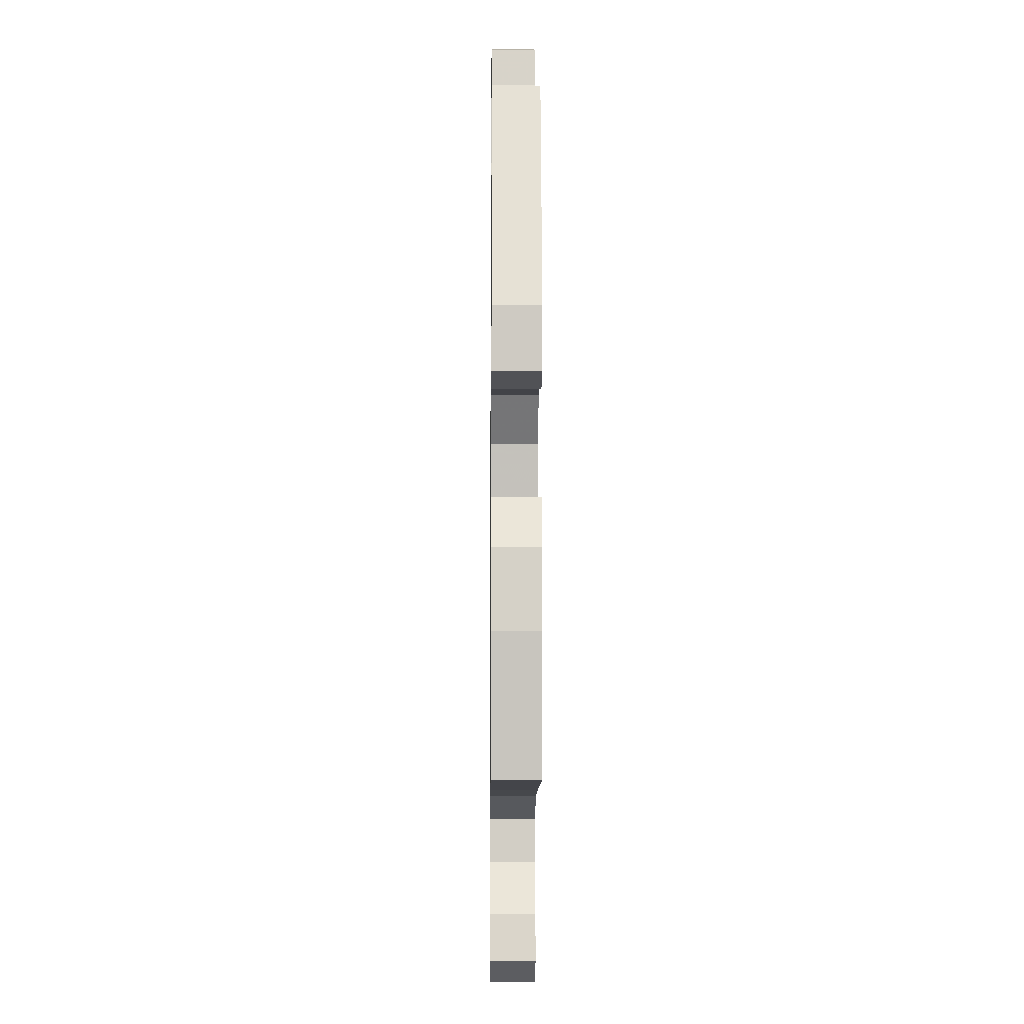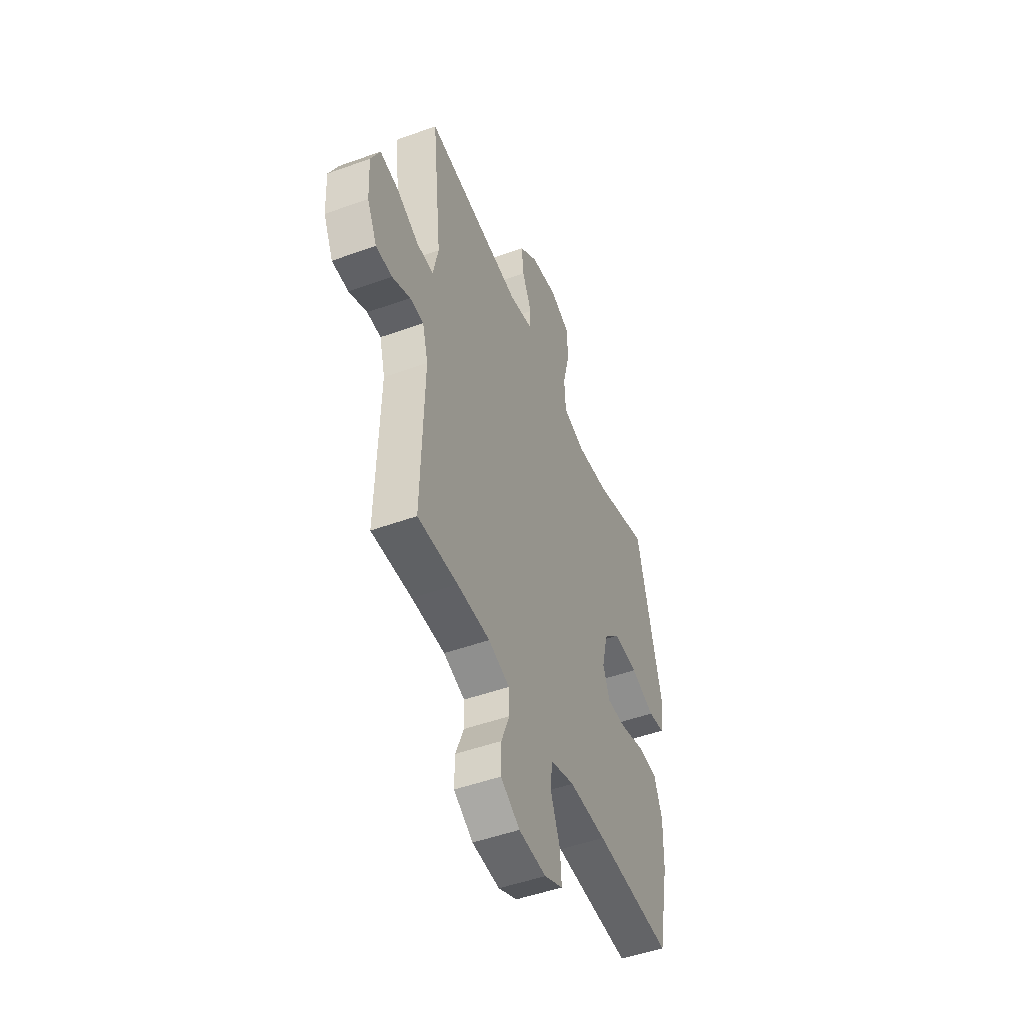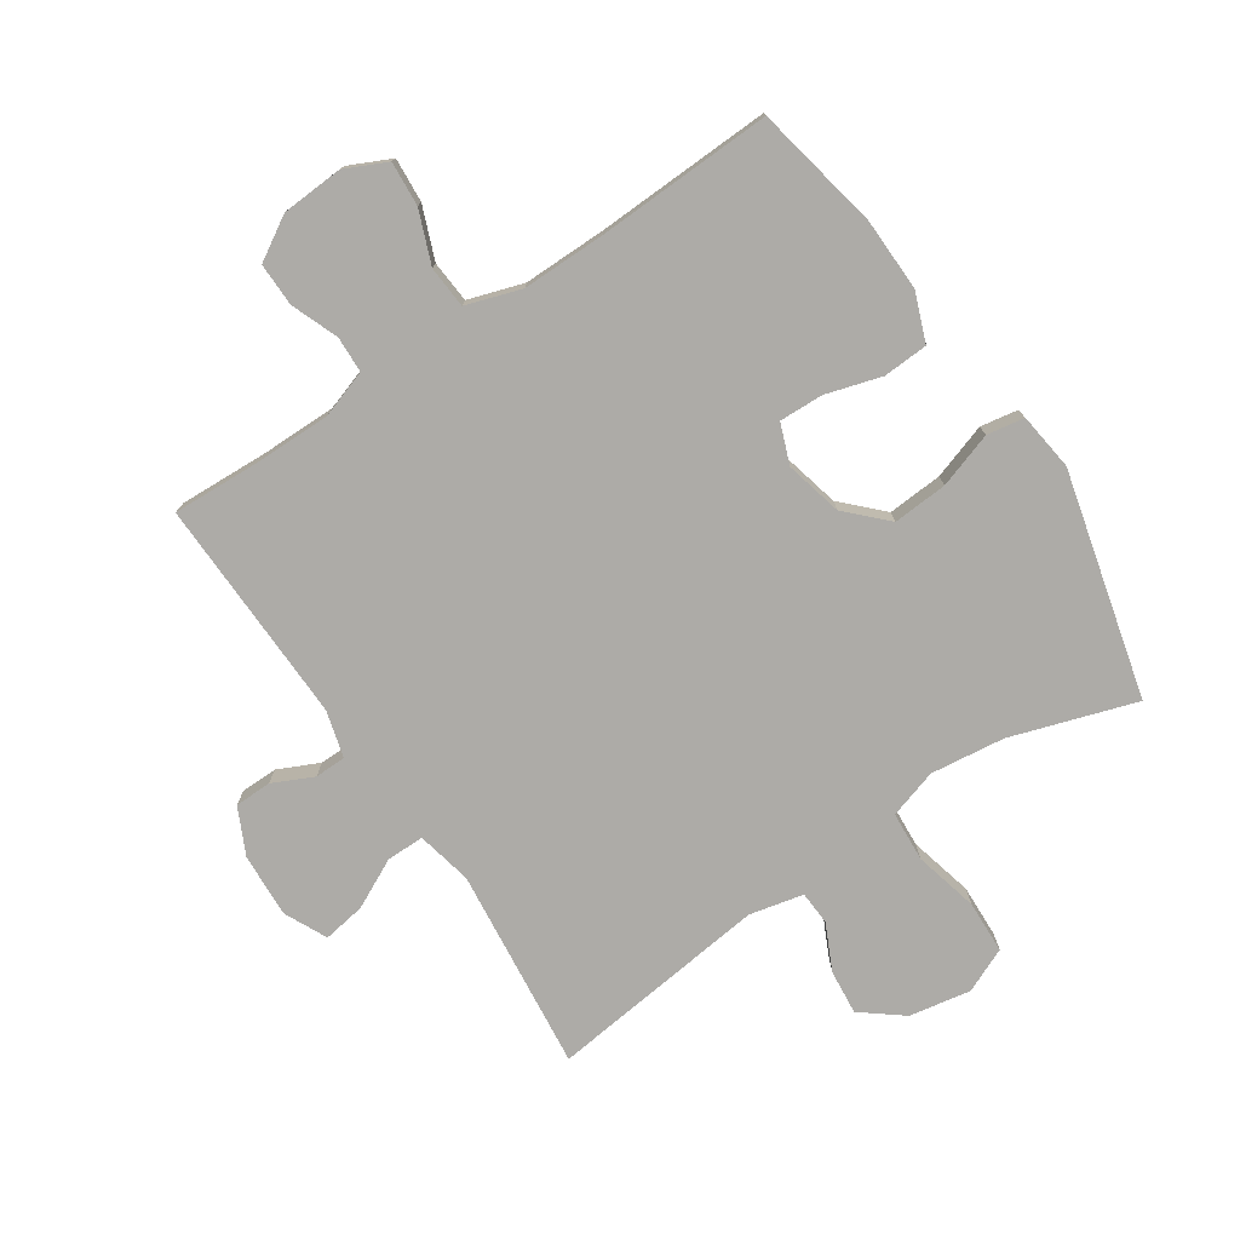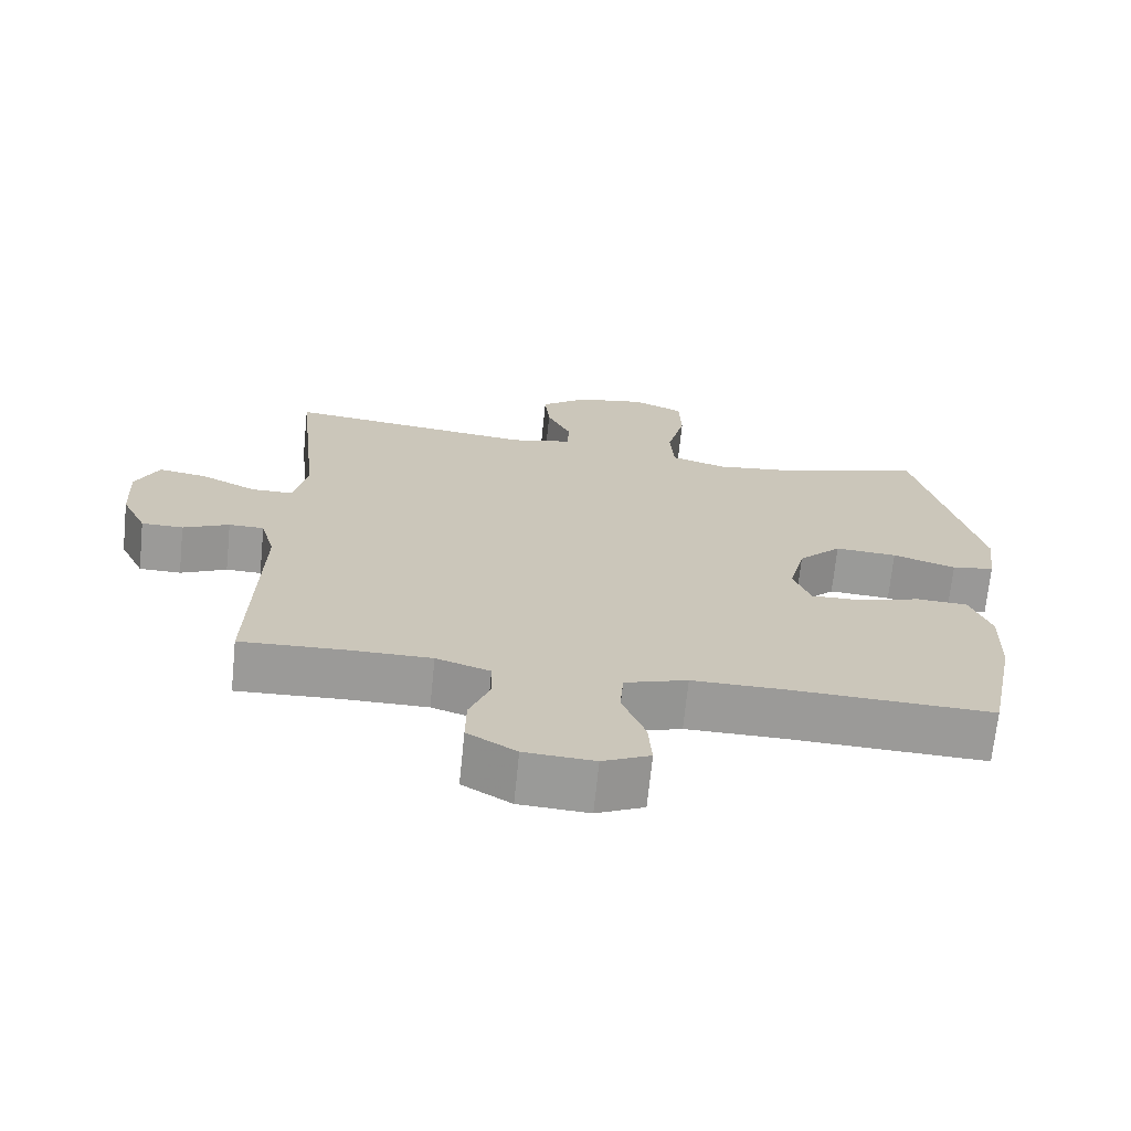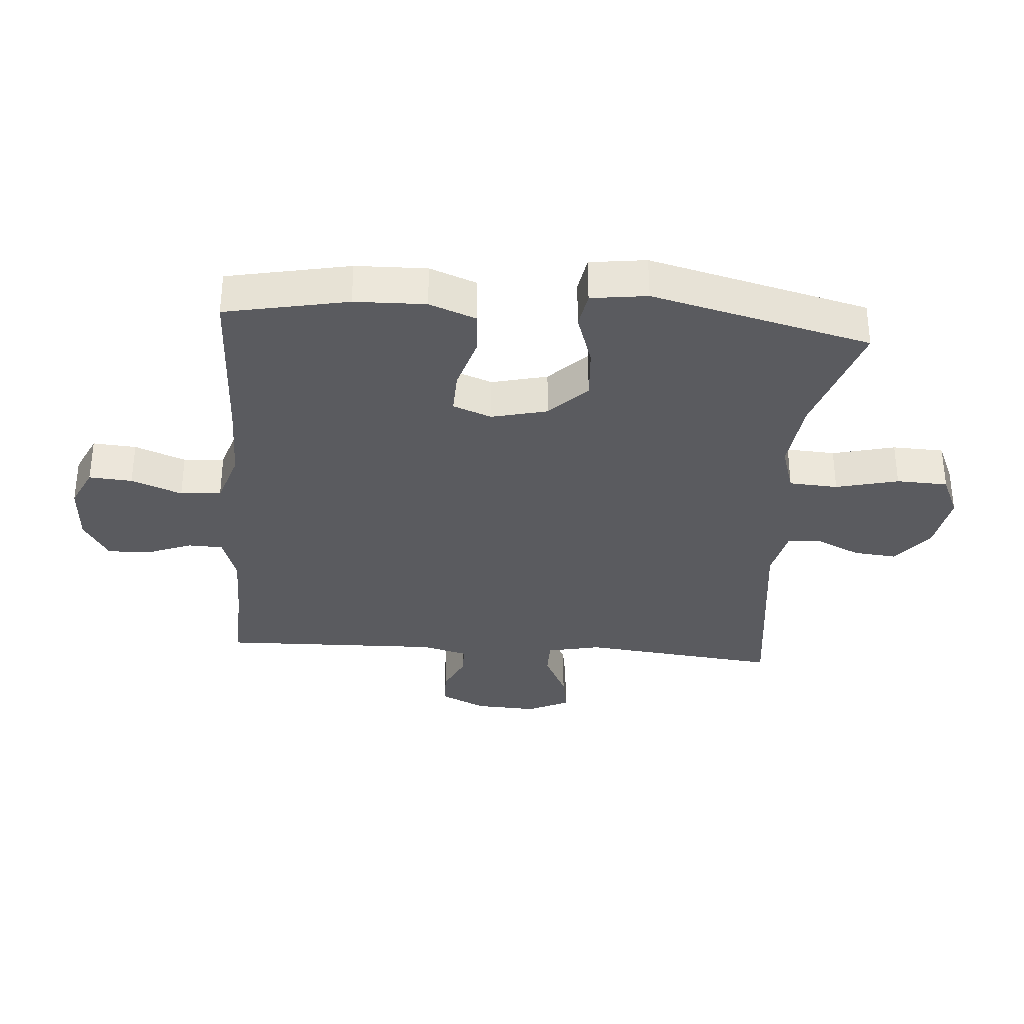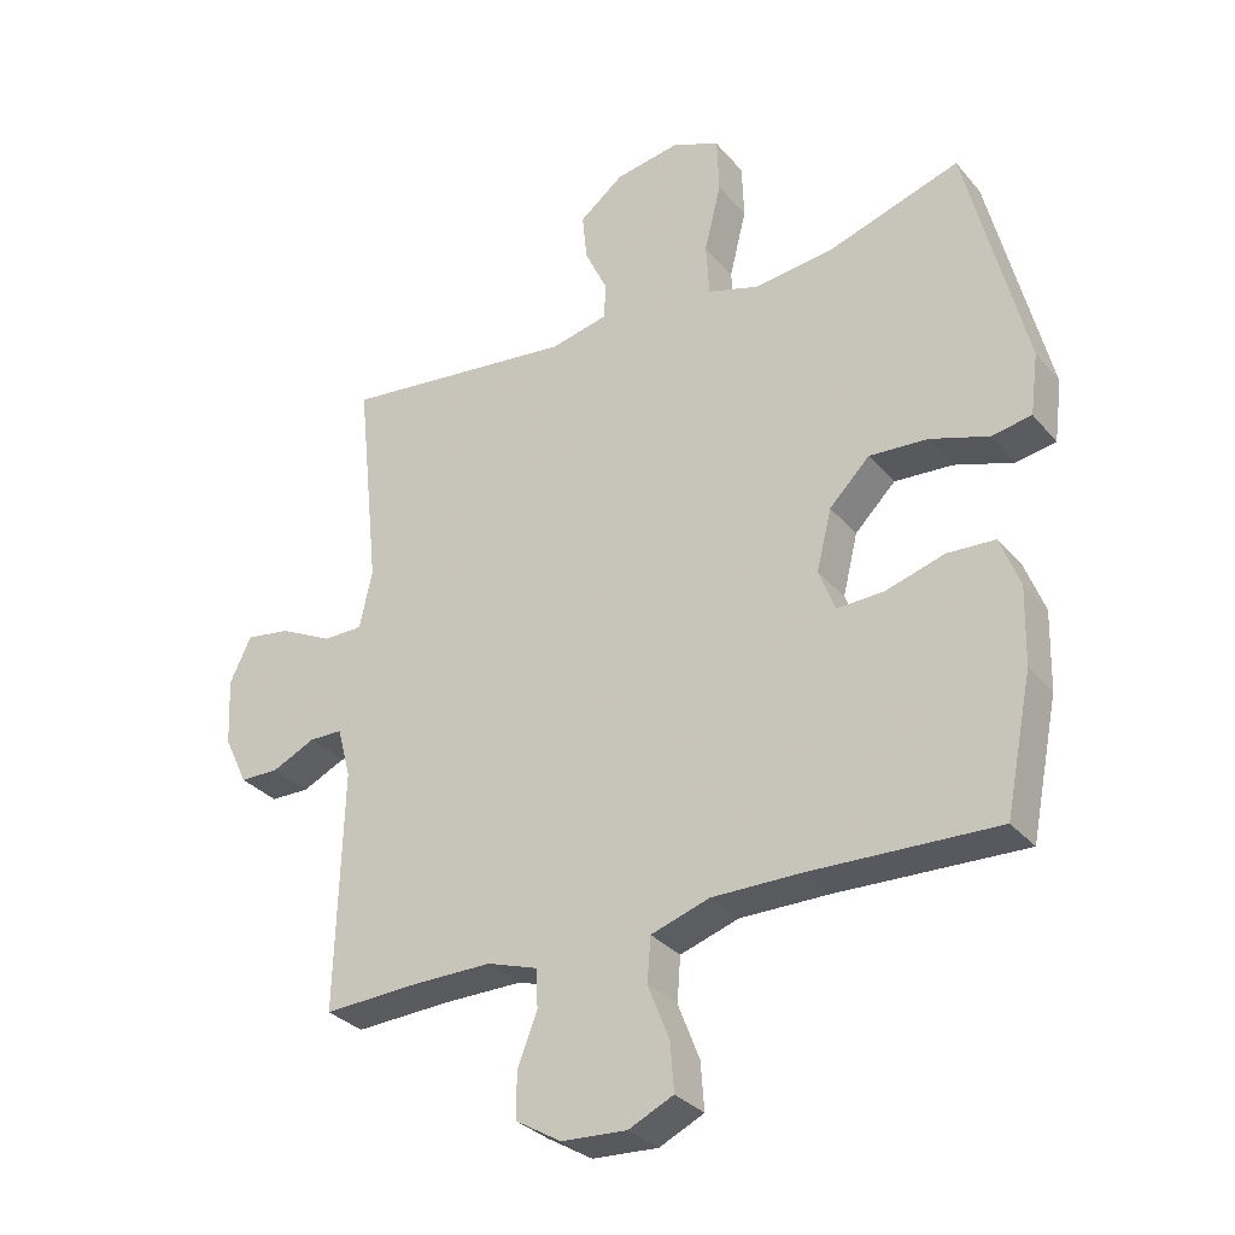
<metadata>
{"format":"obj","ext":"obj","renderer":"f3d","projection":"perspective","resolution":1024,"background":"white","views":[{"elev":-11.6,"azim":-90.6,"up":"+Z"},{"elev":-49.1,"azim":111.9,"up":"+Z"},{"elev":-76.4,"azim":-146.3,"up":"+Y"},{"elev":-69.4,"azim":174.2,"up":"+Z"},{"elev":-33.5,"azim":-94.4,"up":"+Y"},{"elev":-31.5,"azim":-147.1,"up":"+Z"}]}
</metadata>
<code>
v -0.5 0.07 0.5
v -0.304 0.07 0.437
v -0.187 0.07 0.423
v -0.11 0.07 0.447
v -0.105 0.07 0.526
v -0.13 0.07 0.627
v -0.127 0.07 0.71
v -0.057 0.07 0.741
v 0.04 0.07 0.724
v 0.105 0.07 0.673
v 0.098 0.07 0.602
v 0.064 0.07 0.53
v 0.067 0.07 0.477
v 0.152 0.07 0.458
v 0.5 0.07 0.5
v 0.466 0.07 0.18
v 0.485 0.07 0.093
v 0.544 0.07 0.093
v 0.622 0.07 0.132
v 0.689 0.07 0.143
v 0.721 0.07 0.076
v 0.716 0.07 -0.025
v 0.681 0.07 -0.098
v 0.623 0.07 -0.099
v 0.559 0.07 -0.069
v 0.51 0.07 -0.07
v 0.49 0.07 -0.144
v 0.5 0.07 -0.5
v 0.358 0.07 -0.494
v 0.241 0.07 -0.494
v 0.166 0.07 -0.519
v 0.164 0.07 -0.576
v 0.193 0.07 -0.65
v 0.194 0.07 -0.718
v 0.126 0.07 -0.759
v 0.029 0.07 -0.765
v -0.037 0.07 -0.734
v -0.032 0.07 -0.664
v 0 0.07 -0.582
v -0.005 0.07 -0.516
v -0.092 0.07 -0.488
v -0.224 0.07 -0.489
v -0.5 0.07 -0.5
v -0.54 0.07 -0.301
v -0.543 0.07 -0.186
v -0.514 0.07 -0.11
v -0.443 0.07 -0.106
v -0.355 0.07 -0.132
v -0.286 0.07 -0.134
v -0.262 0.07 -0.071
v -0.284 0.07 0.019
v -0.344 0.07 0.079
v -0.43 0.07 0.073
v -0.517 0.07 0.044
v -0.576 0.07 0.054
v -0.588 0.07 0.145
v -0.5 0 0.5
v -0.304 0 0.437
v -0.187 0 0.423
v -0.11 0 0.447
v -0.105 0 0.526
v -0.13 0 0.627
v -0.127 0 0.71
v -0.057 0 0.741
v 0.04 0 0.724
v 0.105 0 0.673
v 0.098 0 0.602
v 0.064 0 0.53
v 0.067 0 0.477
v 0.152 0 0.458
v 0.5 0 0.5
v 0.466 0 0.18
v 0.485 0 0.093
v 0.544 0 0.093
v 0.622 0 0.132
v 0.689 0 0.143
v 0.721 0 0.076
v 0.716 0 -0.025
v 0.681 0 -0.098
v 0.623 0 -0.099
v 0.559 0 -0.069
v 0.51 0 -0.07
v 0.49 0 -0.144
v 0.5 0 -0.5
v 0.358 0 -0.494
v 0.241 0 -0.494
v 0.166 0 -0.519
v 0.164 0 -0.576
v 0.193 0 -0.65
v 0.194 0 -0.718
v 0.126 0 -0.759
v 0.029 0 -0.765
v -0.037 0 -0.734
v -0.032 0 -0.664
v 0 0 -0.582
v -0.005 0 -0.516
v -0.092 0 -0.488
v -0.224 0 -0.489
v -0.5 0 -0.5
v -0.54 0 -0.301
v -0.543 0 -0.186
v -0.514 0 -0.11
v -0.443 0 -0.106
v -0.355 0 -0.132
v -0.286 0 -0.134
v -0.262 0 -0.071
v -0.284 0 0.019
v -0.344 0 0.079
v -0.43 0 0.073
v -0.517 0 0.044
v -0.576 0 0.054
v -0.588 0 0.145
f 53 54 55 56
f 52 53 56 1
f 51 52 1 2
f 50 51 2 3
f 45 46 47 48
f 45 48 49
f 42 43 44 45
f 41 42 45 49
f 40 41 49 50
f 36 37 38 39
f 36 39 40
f 35 36 40
f 32 33 34 35
f 31 32 35 40
f 30 31 40 50
f 27 28 29
f 26 27 29 30
f 22 23 24 25
f 22 25 26
f 21 22 26
f 18 19 20 21
f 17 18 21 26
f 16 17 26 30
f 14 15 16 30
f 9 10 11 12
f 9 12 13
f 8 9 13
f 5 6 7 8
f 4 5 8 13
f 13 14 30 50
f 3 4 13 50
f 112 111 110 109
f 57 112 109 108
f 58 57 108 107
f 59 58 107 106
f 104 103 102 101
f 105 104 101
f 101 100 99 98
f 105 101 98 97
f 106 105 97 96
f 95 94 93 92
f 96 95 92
f 96 92 91
f 91 90 89 88
f 96 91 88 87
f 106 96 87 86
f 85 84 83
f 86 85 83 82
f 81 80 79 78
f 82 81 78
f 82 78 77
f 77 76 75 74
f 82 77 74 73
f 86 82 73 72
f 86 72 71 70
f 68 67 66 65
f 69 68 65
f 69 65 64
f 64 63 62 61
f 69 64 61 60
f 106 86 70 69
f 106 69 60 59
f 1 57 58 2
f 2 58 59 3
f 3 59 60 4
f 4 60 61 5
f 5 61 62 6
f 6 62 63 7
f 7 63 64 8
f 8 64 65 9
f 9 65 66 10
f 10 66 67 11
f 11 67 68 12
f 12 68 69 13
f 13 69 70 14
f 14 70 71 15
f 15 71 72 16
f 16 72 73 17
f 17 73 74 18
f 18 74 75 19
f 19 75 76 20
f 20 76 77 21
f 21 77 78 22
f 22 78 79 23
f 23 79 80 24
f 24 80 81 25
f 25 81 82 26
f 26 82 83 27
f 27 83 84 28
f 28 84 85 29
f 29 85 86 30
f 30 86 87 31
f 31 87 88 32
f 32 88 89 33
f 33 89 90 34
f 34 90 91 35
f 35 91 92 36
f 36 92 93 37
f 37 93 94 38
f 38 94 95 39
f 39 95 96 40
f 40 96 97 41
f 41 97 98 42
f 42 98 99 43
f 43 99 100 44
f 44 100 101 45
f 45 101 102 46
f 46 102 103 47
f 47 103 104 48
f 48 104 105 49
f 49 105 106 50
f 50 106 107 51
f 51 107 108 52
f 52 108 109 53
f 53 109 110 54
f 54 110 111 55
f 55 111 112 56
f 56 112 57 1

</code>
